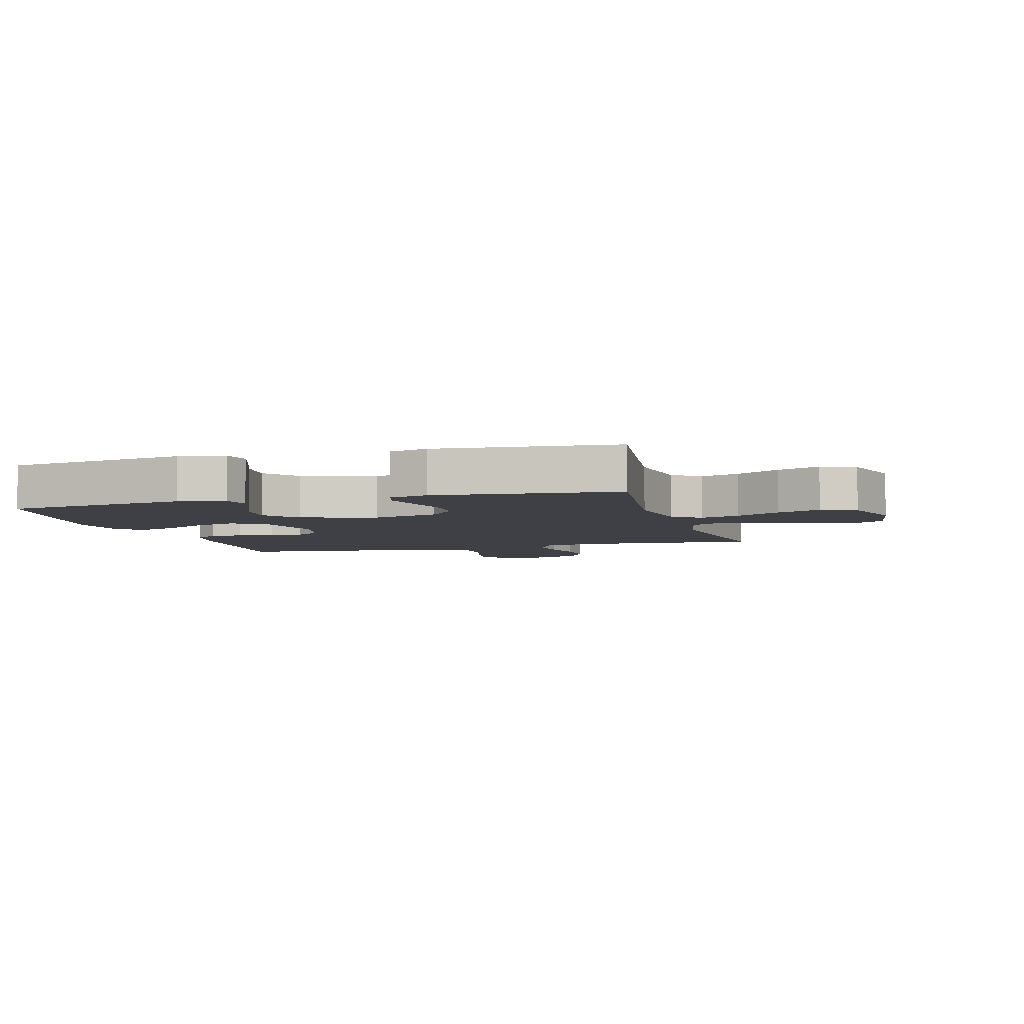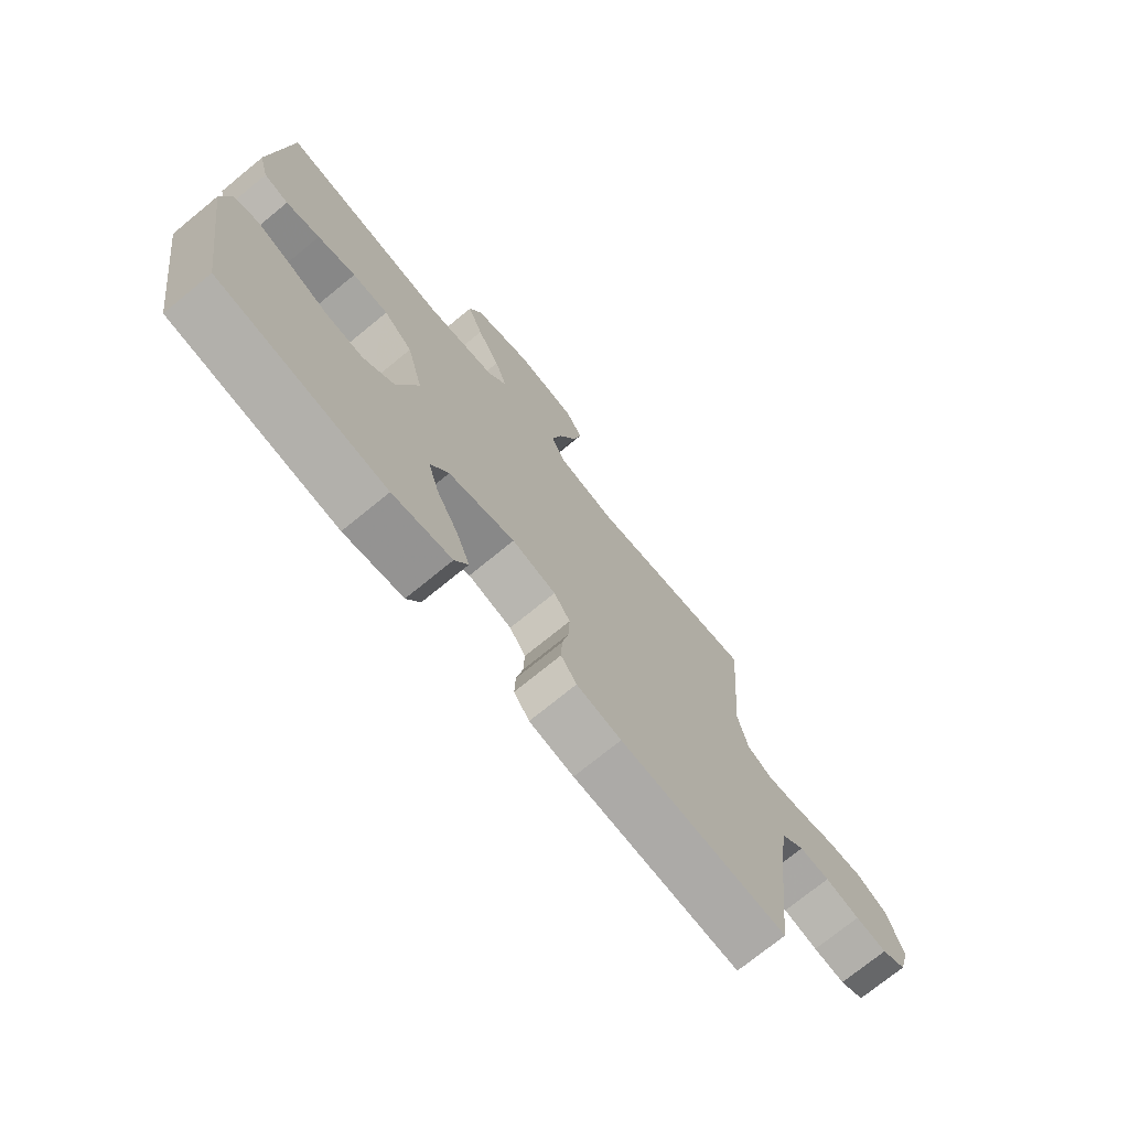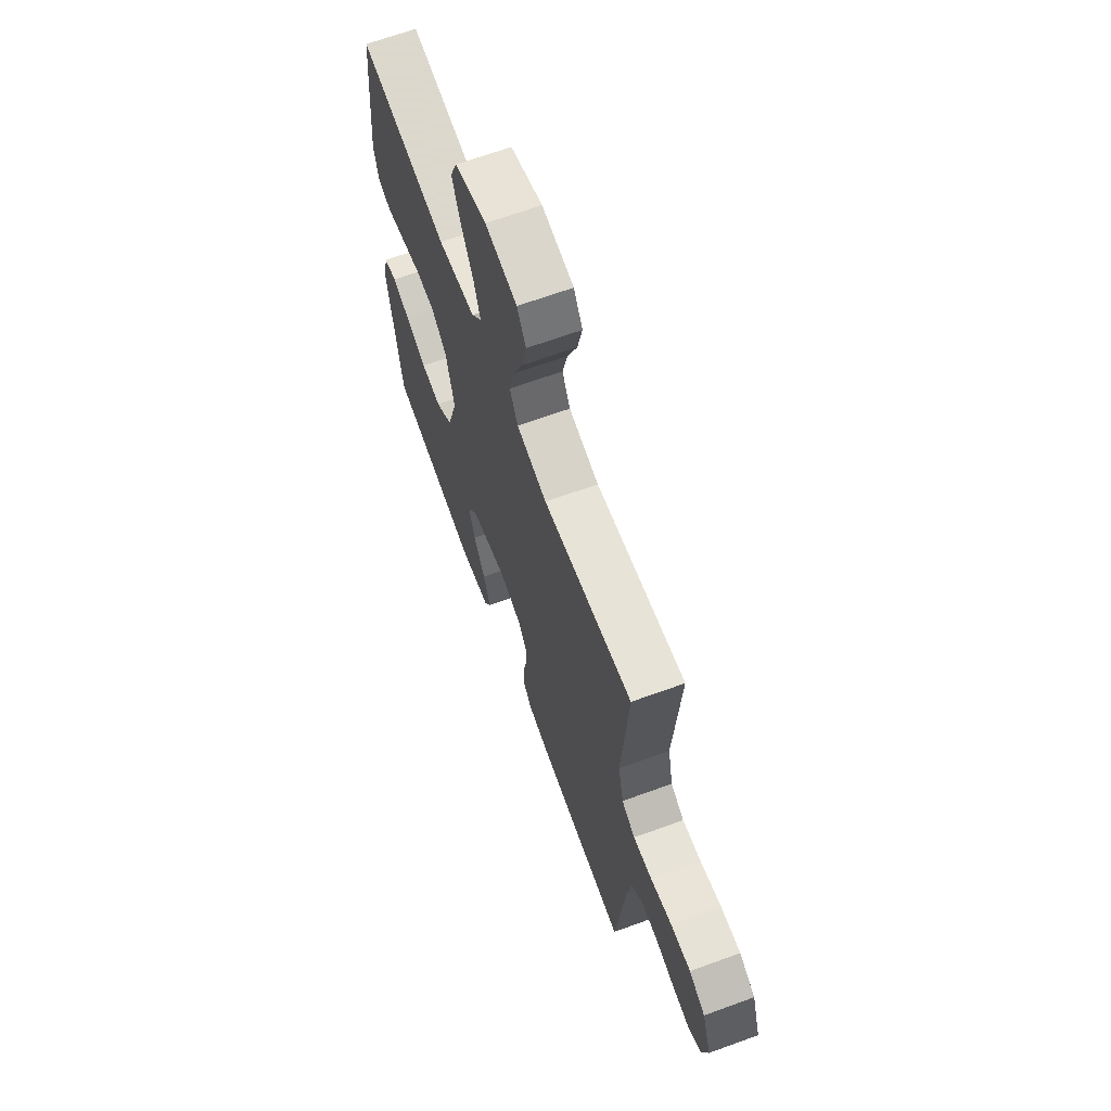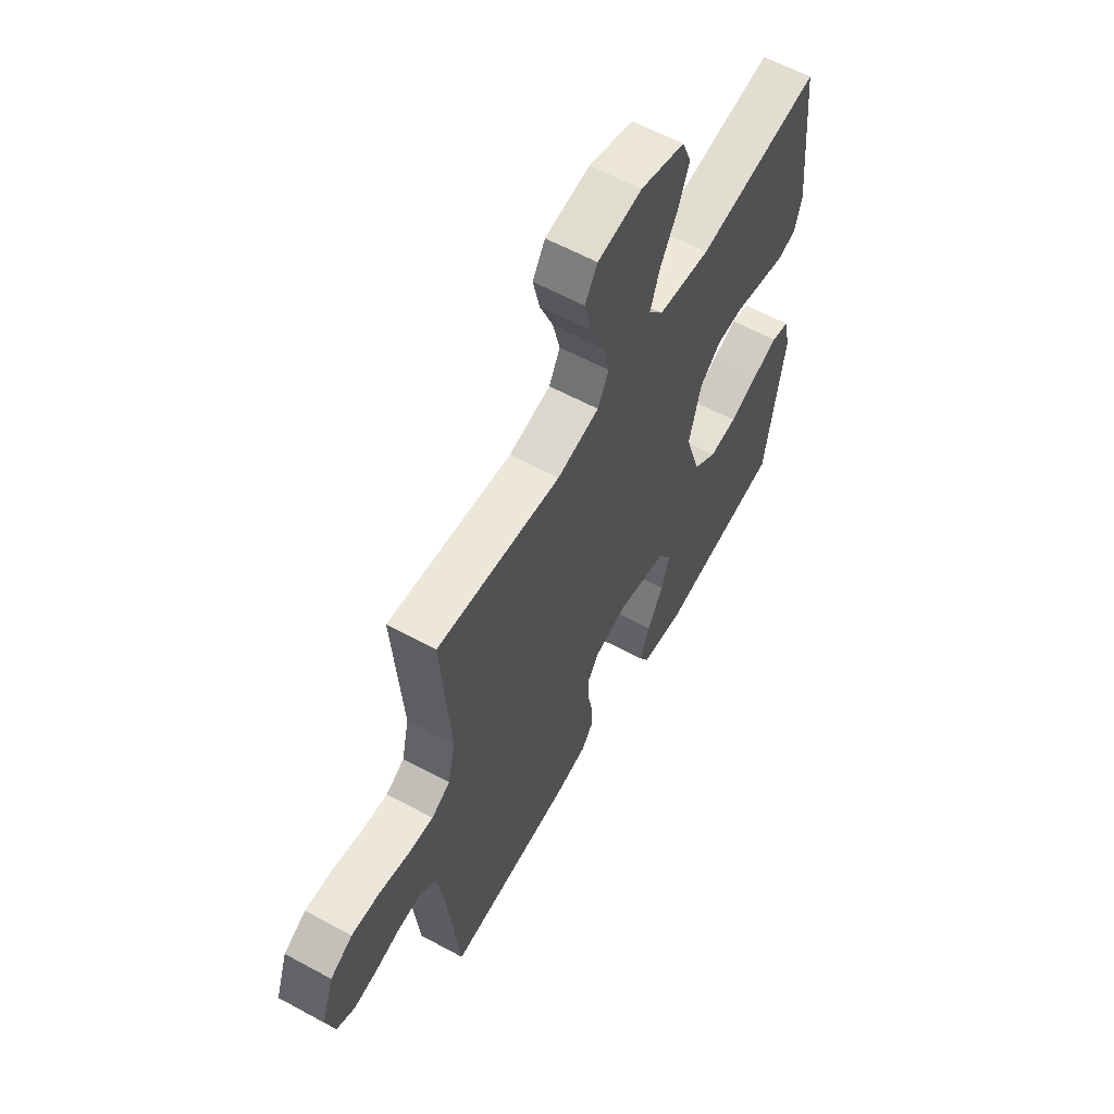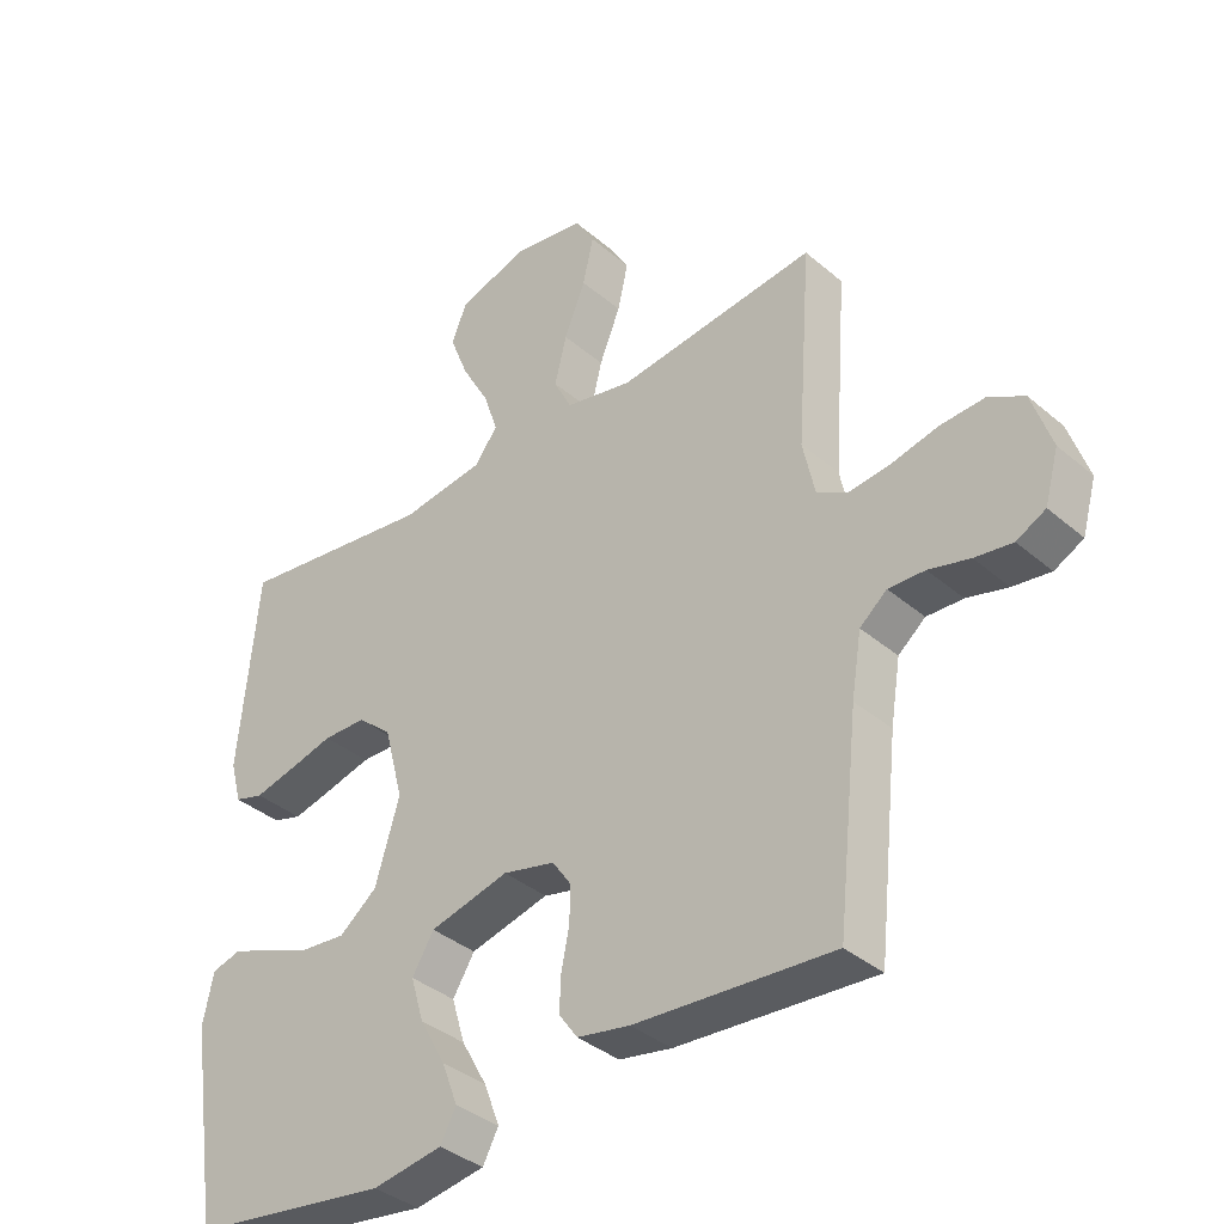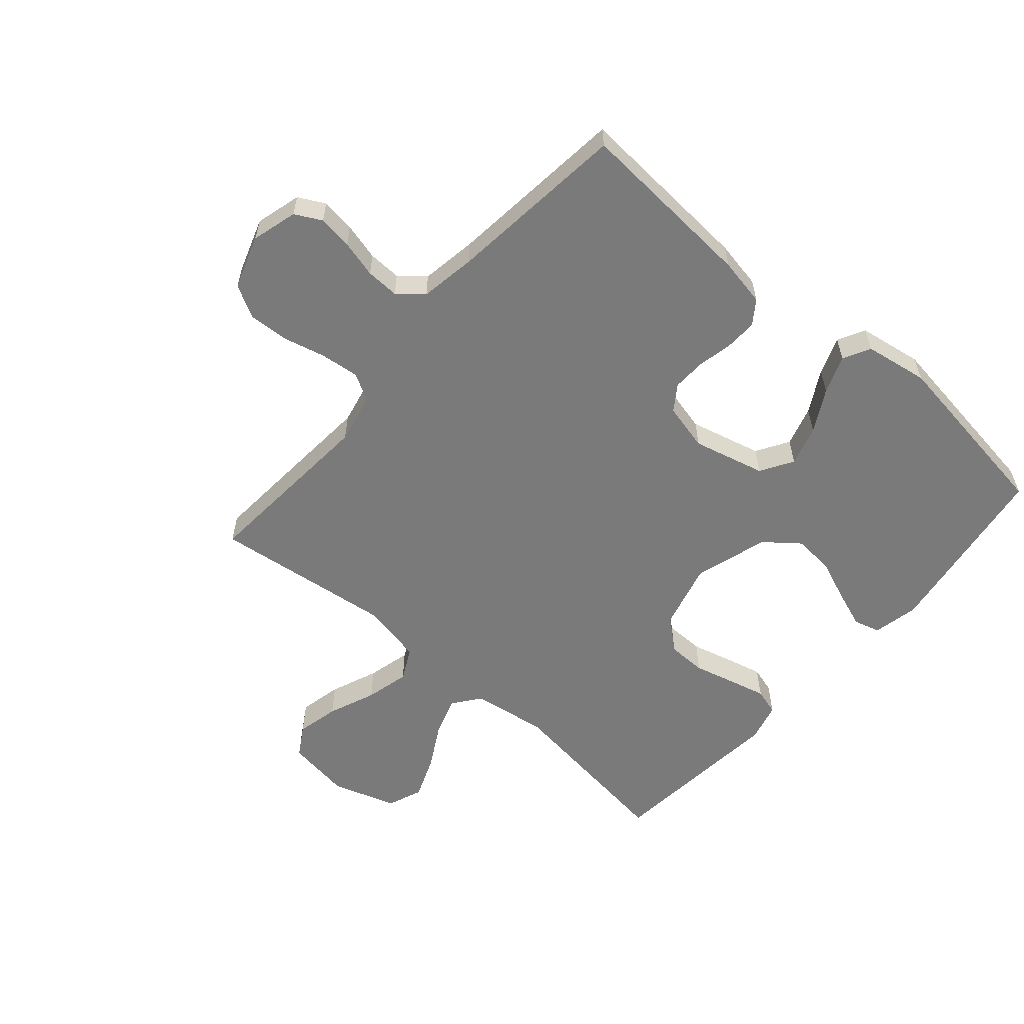
<metadata>
{"format":"obj","ext":"obj","renderer":"f3d","projection":"perspective","resolution":1024,"background":"white","views":[{"elev":-5.2,"azim":-74.1,"up":"+Y"},{"elev":-73.4,"azim":-50.7,"up":"+Z"},{"elev":66.3,"azim":69.9,"up":"+Z"},{"elev":60.4,"azim":119.1,"up":"+Z"},{"elev":-37.0,"azim":42.4,"up":"+Z"},{"elev":-58.1,"azim":139.1,"up":"+Y"}]}
</metadata>
<code>
v -0.5 0.07 -0.5
v -0.545 0.07 -0.2
v -0.529 0.07 -0.124
v -0.485 0.07 -0.112
v -0.424 0.07 -0.134
v -0.354 0.07 -0.162
v -0.286 0.07 -0.168
v -0.229 0.07 -0.123
v -0.192 0.07 0
v -0.221 0.07 0.111
v -0.273 0.07 0.155
v -0.338 0.07 0.156
v -0.407 0.07 0.138
v -0.468 0.07 0.123
v -0.512 0.07 0.136
v -0.529 0.07 0.2
v -0.5 0.07 0.5
v -0.2 0.07 0.461
v -0.074 0.07 0.479
v -0.039 0.07 0.525
v -0.061 0.07 0.59
v -0.102 0.07 0.663
v -0.13 0.07 0.734
v -0.107 0.07 0.792
v 0 0.07 0.826
v 0.107 0.07 0.81
v 0.137 0.07 0.76
v 0.121 0.07 0.689
v 0.089 0.07 0.61
v 0.071 0.07 0.537
v 0.098 0.07 0.484
v 0.2 0.07 0.463
v 0.5 0.07 0.5
v 0.478 0.07 0.2
v 0.496 0.07 0.117
v 0.541 0.07 0.091
v 0.605 0.07 0.098
v 0.675 0.07 0.115
v 0.743 0.07 0.119
v 0.797 0.07 0.089
v 0.827 0.07 0
v 0.806 0.07 -0.076
v 0.762 0.07 -0.099
v 0.705 0.07 -0.091
v 0.643 0.07 -0.075
v 0.588 0.07 -0.073
v 0.547 0.07 -0.107
v 0.532 0.07 -0.2
v 0.5 0.07 -0.5
v 0.2 0.07 -0.479
v 0.12 0.07 -0.464
v 0.092 0.07 -0.425
v 0.094 0.07 -0.372
v 0.106 0.07 -0.313
v 0.108 0.07 -0.258
v 0.079 0.07 -0.216
v 0 0.07 -0.197
v -0.12 0.07 -0.227
v -0.153 0.07 -0.281
v -0.133 0.07 -0.348
v -0.094 0.07 -0.418
v -0.07 0.07 -0.481
v -0.094 0.07 -0.526
v -0.2 0.07 -0.543
v -0.5 0 -0.5
v -0.545 0 -0.2
v -0.529 0 -0.124
v -0.485 0 -0.112
v -0.424 0 -0.134
v -0.354 0 -0.162
v -0.286 0 -0.168
v -0.229 0 -0.123
v -0.192 0 0
v -0.221 0 0.111
v -0.273 0 0.155
v -0.338 0 0.156
v -0.407 0 0.138
v -0.468 0 0.123
v -0.512 0 0.136
v -0.529 0 0.2
v -0.5 0 0.5
v -0.2 0 0.461
v -0.074 0 0.479
v -0.039 0 0.525
v -0.061 0 0.59
v -0.102 0 0.663
v -0.13 0 0.734
v -0.107 0 0.792
v 0 0 0.826
v 0.107 0 0.81
v 0.137 0 0.76
v 0.121 0 0.689
v 0.089 0 0.61
v 0.071 0 0.537
v 0.098 0 0.484
v 0.2 0 0.463
v 0.5 0 0.5
v 0.478 0 0.2
v 0.496 0 0.117
v 0.541 0 0.091
v 0.605 0 0.098
v 0.675 0 0.115
v 0.743 0 0.119
v 0.797 0 0.089
v 0.827 0 0
v 0.806 0 -0.076
v 0.762 0 -0.099
v 0.705 0 -0.091
v 0.643 0 -0.075
v 0.588 0 -0.073
v 0.547 0 -0.107
v 0.532 0 -0.2
v 0.5 0 -0.5
v 0.2 0 -0.479
v 0.12 0 -0.464
v 0.092 0 -0.425
v 0.094 0 -0.372
v 0.106 0 -0.313
v 0.108 0 -0.258
v 0.079 0 -0.216
v 0 0 -0.197
v -0.12 0 -0.227
v -0.153 0 -0.281
v -0.133 0 -0.348
v -0.094 0 -0.418
v -0.07 0 -0.481
v -0.094 0 -0.526
v -0.2 0 -0.543
f 4 5 6
f 3 4 6
f 2 3 6
f 1 2 6
f 64 1 6
f 63 64 6
f 62 63 6
f 61 62 6
f 60 61 6
f 59 60 6 7
f 58 59 7 8
f 57 58 8 9
f 56 57 9 10
f 52 53 54
f 51 52 54
f 50 51 54
f 49 50 54
f 48 49 54
f 47 48 54 55
f 46 47 55 56
f 43 44 45
f 42 43 45
f 41 42 45
f 40 41 45
f 39 40 45
f 38 39 45
f 37 38 45
f 36 37 45 46
f 46 56 10
f 36 46 10
f 35 36 10
f 32 33 34
f 35 10 11
f 34 35 11
f 32 34 11
f 31 32 11
f 27 28 29
f 26 27 29
f 25 26 29
f 24 25 29
f 23 24 29
f 22 23 29
f 21 22 29
f 20 21 29 30
f 30 31 11
f 20 30 11
f 19 20 11
f 16 17 18
f 15 16 18
f 14 15 18
f 13 14 18
f 12 13 18
f 11 12 18 19
f 70 69 68
f 70 68 67
f 70 67 66
f 70 66 65
f 70 65 128
f 70 128 127
f 70 127 126
f 70 126 125
f 70 125 124
f 71 70 124 123
f 72 71 123 122
f 73 72 122 121
f 74 73 121 120
f 118 117 116
f 118 116 115
f 118 115 114
f 118 114 113
f 118 113 112
f 119 118 112 111
f 120 119 111 110
f 109 108 107
f 109 107 106
f 109 106 105
f 109 105 104
f 109 104 103
f 109 103 102
f 109 102 101
f 110 109 101 100
f 74 120 110
f 74 110 100
f 74 100 99
f 98 97 96
f 75 74 99
f 75 99 98
f 75 98 96
f 75 96 95
f 93 92 91
f 93 91 90
f 93 90 89
f 93 89 88
f 93 88 87
f 93 87 86
f 93 86 85
f 94 93 85 84
f 75 95 94
f 75 94 84
f 75 84 83
f 82 81 80
f 82 80 79
f 82 79 78
f 82 78 77
f 82 77 76
f 83 82 76 75
f 1 65 66 2
f 2 66 67 3
f 3 67 68 4
f 4 68 69 5
f 5 69 70 6
f 6 70 71 7
f 7 71 72 8
f 8 72 73 9
f 9 73 74 10
f 10 74 75 11
f 11 75 76 12
f 12 76 77 13
f 13 77 78 14
f 14 78 79 15
f 15 79 80 16
f 16 80 81 17
f 17 81 82 18
f 18 82 83 19
f 19 83 84 20
f 20 84 85 21
f 21 85 86 22
f 22 86 87 23
f 23 87 88 24
f 24 88 89 25
f 25 89 90 26
f 26 90 91 27
f 27 91 92 28
f 28 92 93 29
f 29 93 94 30
f 30 94 95 31
f 31 95 96 32
f 32 96 97 33
f 33 97 98 34
f 34 98 99 35
f 35 99 100 36
f 36 100 101 37
f 37 101 102 38
f 38 102 103 39
f 39 103 104 40
f 40 104 105 41
f 41 105 106 42
f 42 106 107 43
f 43 107 108 44
f 44 108 109 45
f 45 109 110 46
f 46 110 111 47
f 47 111 112 48
f 48 112 113 49
f 49 113 114 50
f 50 114 115 51
f 51 115 116 52
f 52 116 117 53
f 53 117 118 54
f 54 118 119 55
f 55 119 120 56
f 56 120 121 57
f 57 121 122 58
f 58 122 123 59
f 59 123 124 60
f 60 124 125 61
f 61 125 126 62
f 62 126 127 63
f 63 127 128 64
f 64 128 65 1

</code>
